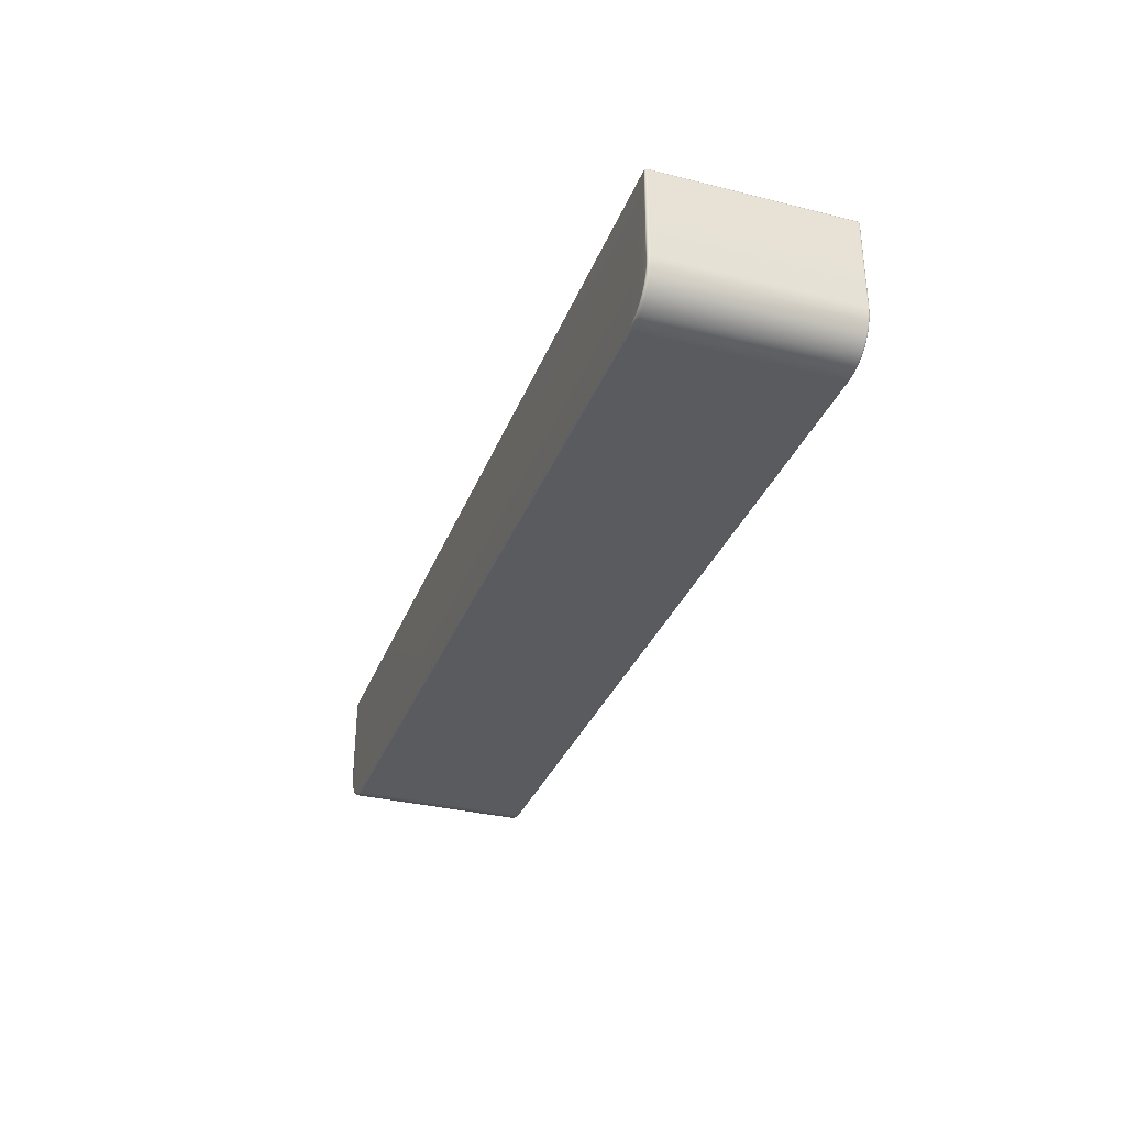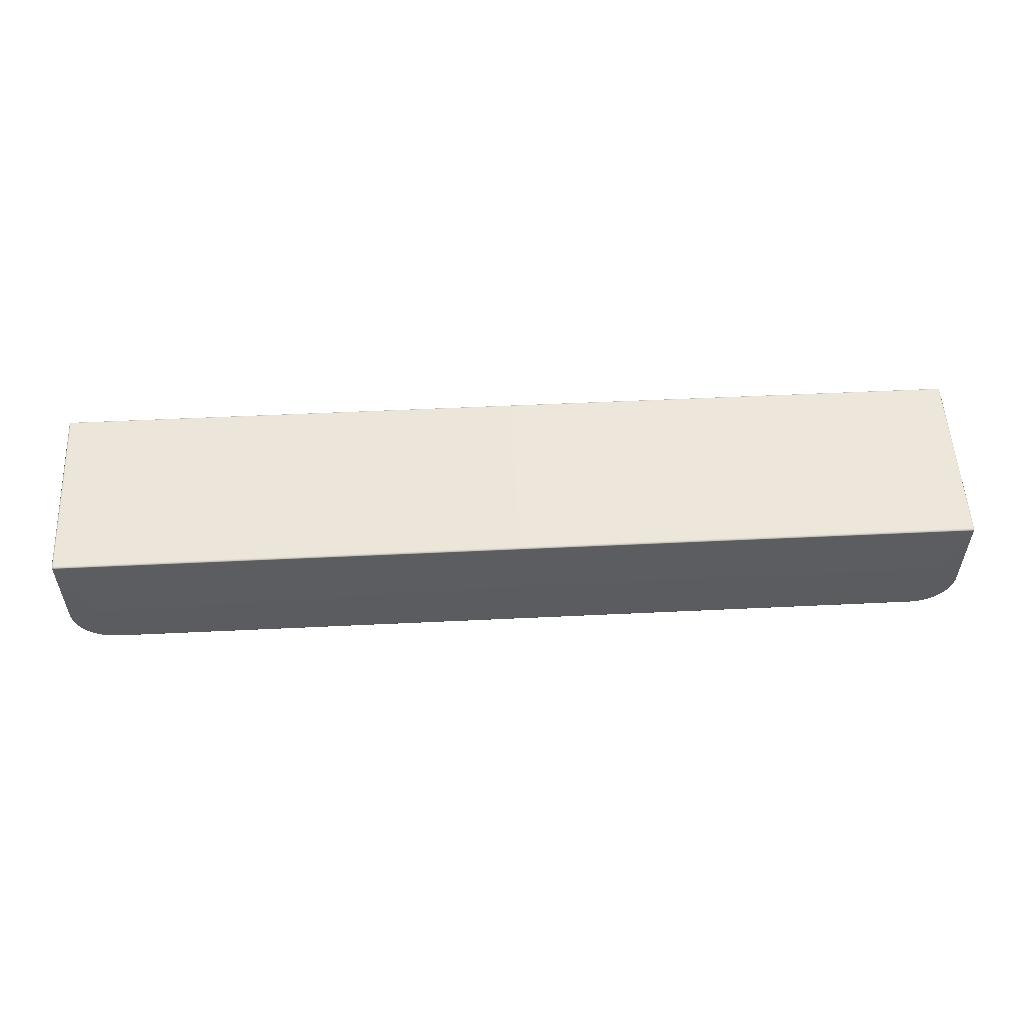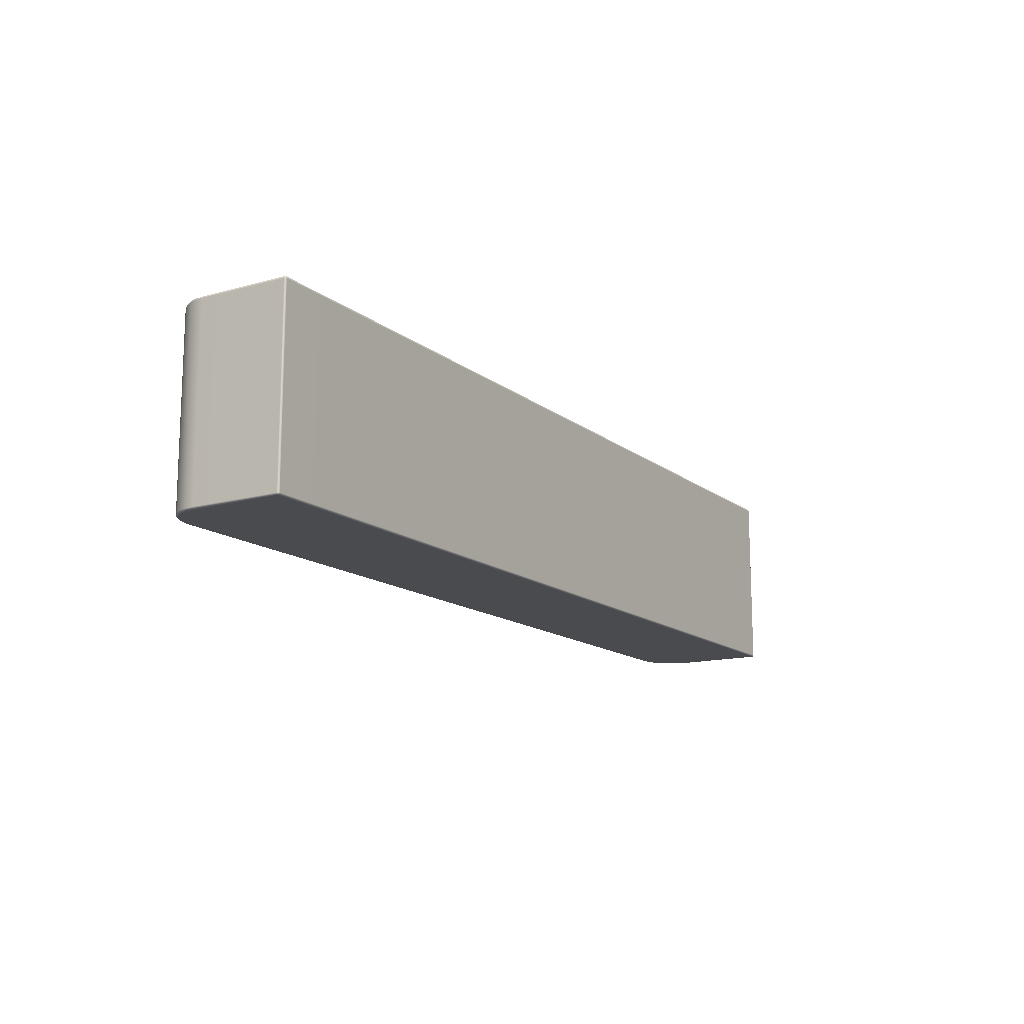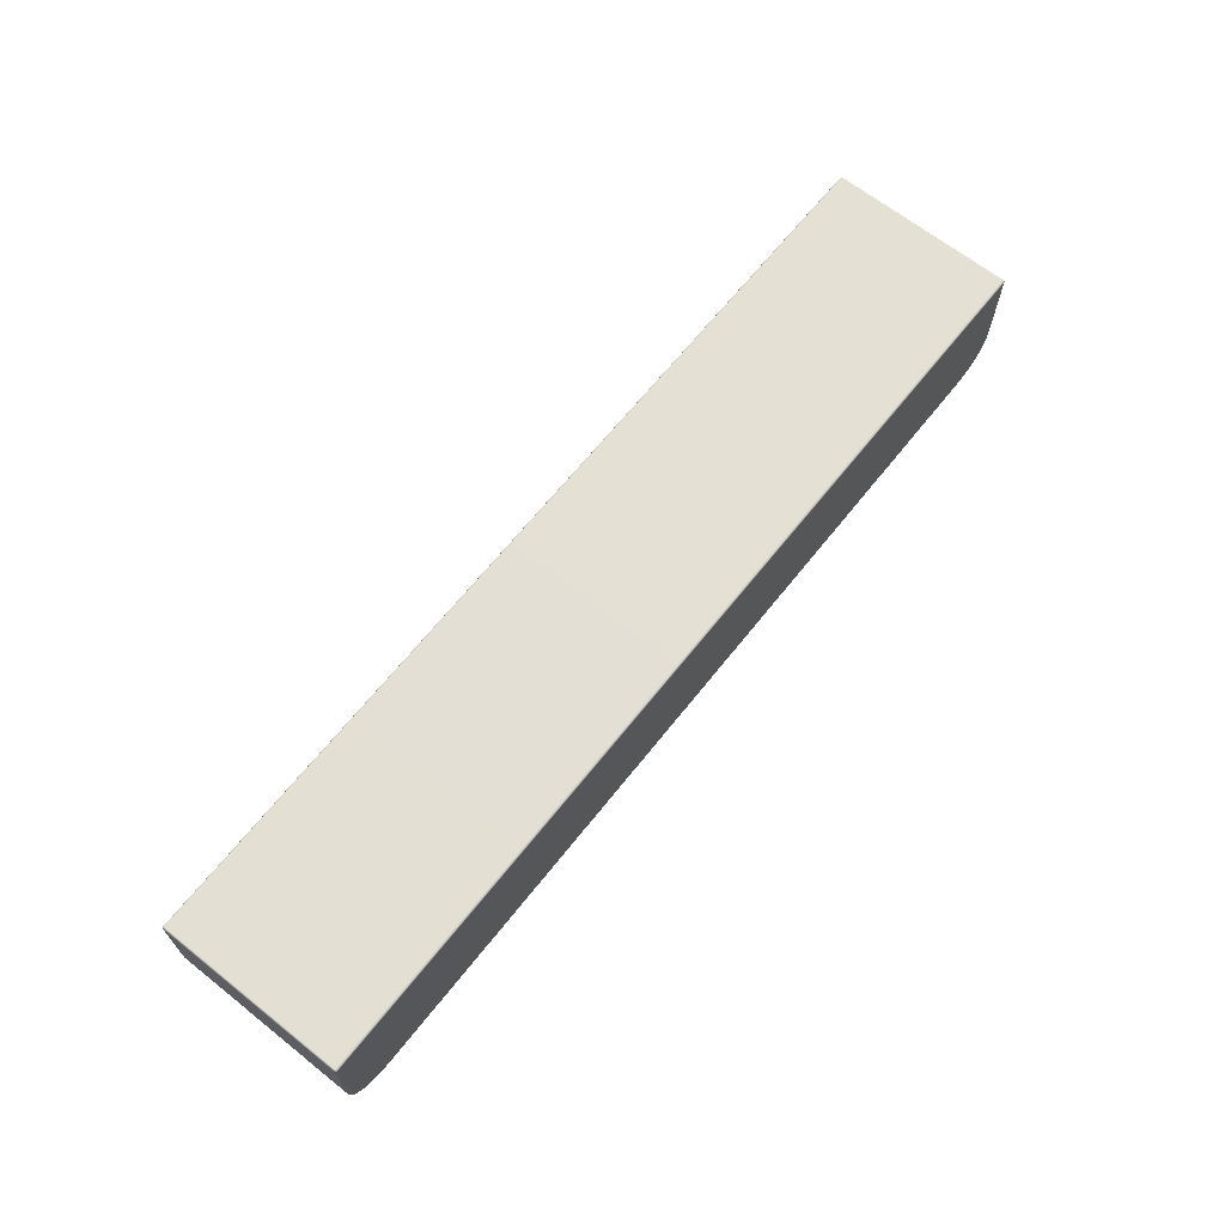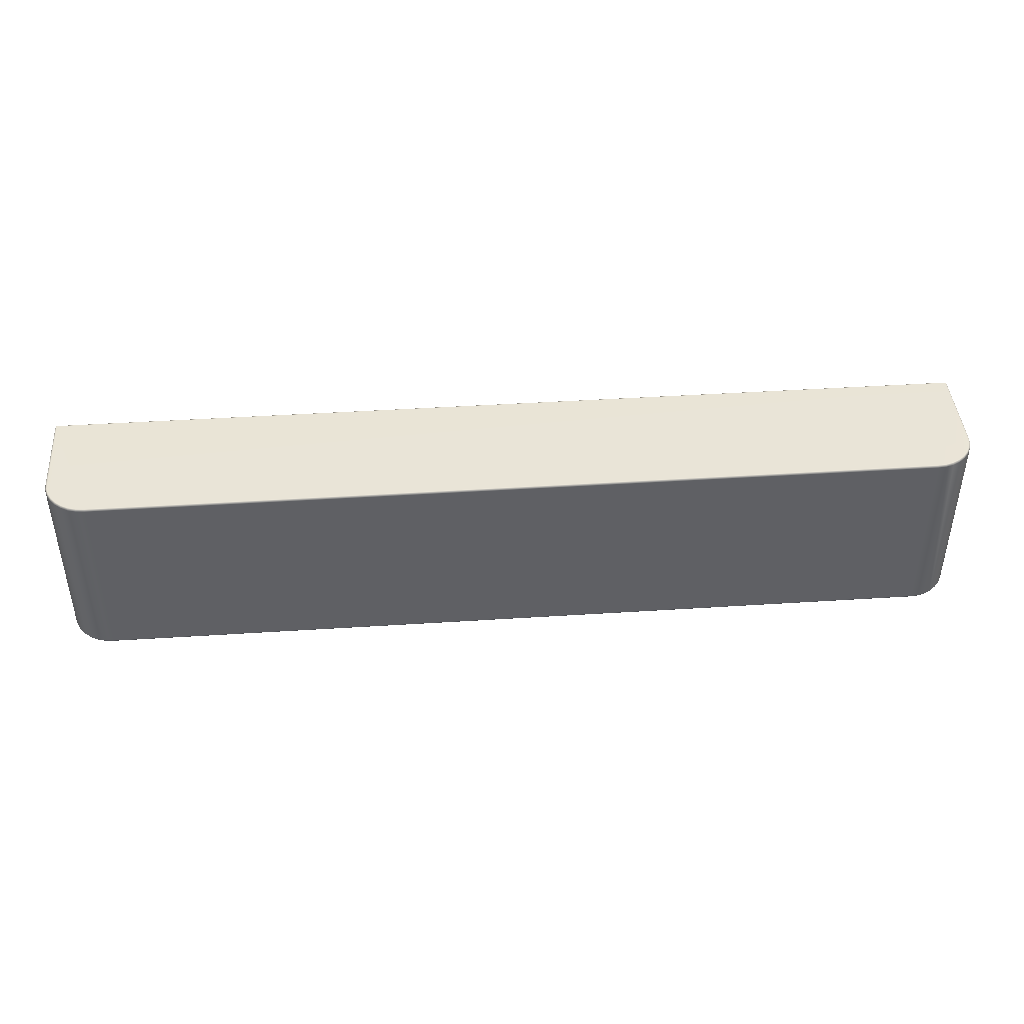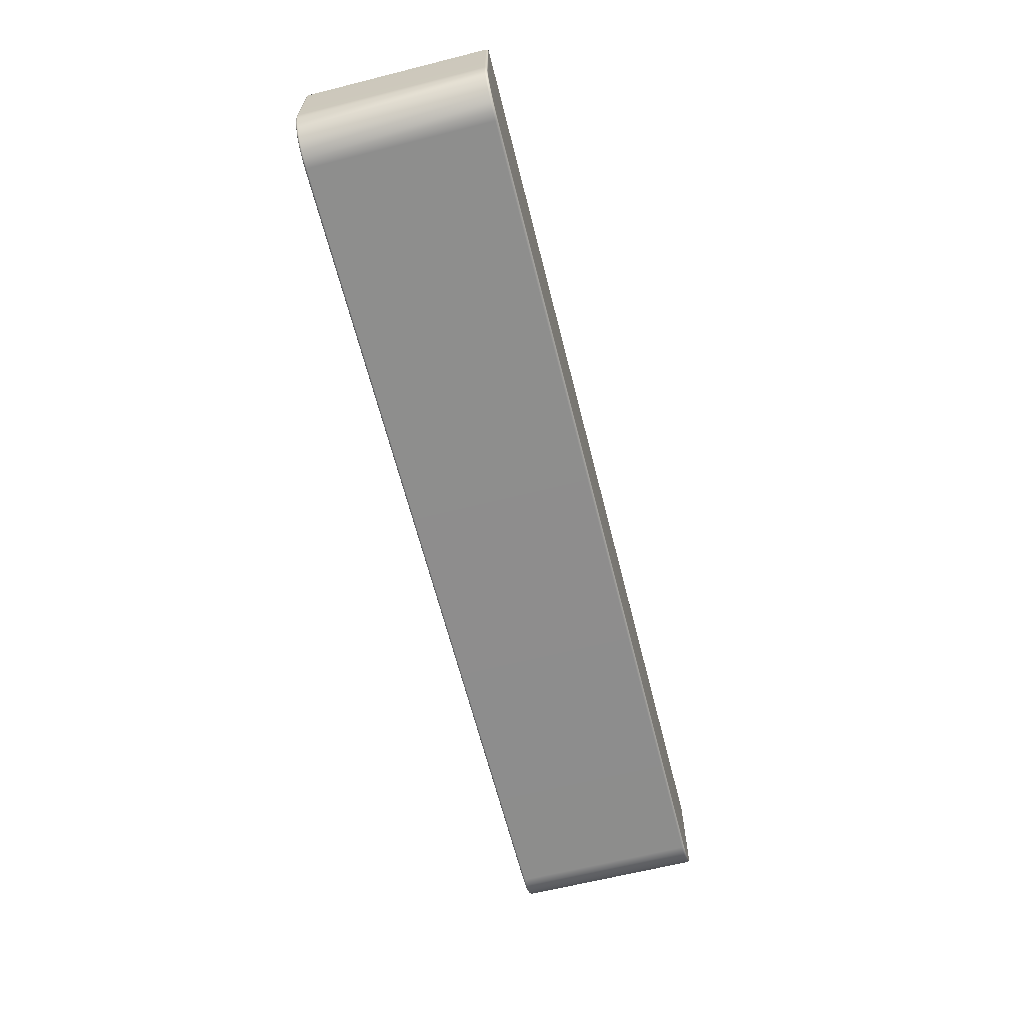
<metadata>
{"format":"obj","ext":"obj","renderer":"f3d","projection":"perspective","resolution":1024,"background":"white","views":[{"elev":-32.7,"azim":70.9,"up":"+Y"},{"elev":54.2,"azim":-2.9,"up":"+Y"},{"elev":-14.1,"azim":121.5,"up":"+Z"},{"elev":66.2,"azim":-51.5,"up":"+Y"},{"elev":42.9,"azim":-4.4,"up":"+Z"},{"elev":-64.7,"azim":-75.8,"up":"+Y"}]}
</metadata>
<code>
g ENV_S06_PipedUp_Floor_Section_Small_Casing_MO
v -15.6 1.609 -3.086
v -15.6 -1.348 -3.086
v -15.58 1.609 -3.13
v -15.58 -1.347 -3.13
v -15.55 -1.618 -3.13
v -15.57 -1.622 -3.086
v -15.49 -1.885 -3.086
v -15.54 -1.345 -3.147
v -15.54 1.609 -3.147
v -15.51 -1.61 -3.147
v -15.44 -1.862 -3.147
v -15.31 -2.094 -3.147
v -15.48 -1.878 -3.13
v -15.36 -2.128 -3.086
v -15.35 -2.118 -3.13
v -15.19 -2.341 -3.086
v -15.18 -2.328 -3.13
v -14.98 -2.516 -3.086
v -15.14 -2.297 -3.147
v -14.97 -2.501 -3.13
v -14.73 -2.645 -3.086
v -14.94 -2.464 -3.147
v -14.73 -2.629 -3.13
v -14.47 -2.725 -3.086
v -14.71 -2.589 -3.147
v -14.47 -2.708 -3.13
v -14.18 -2.752 -3.086
v -14.46 -2.665 -3.147
v -14.18 -2.734 -3.13
v 14.18 -2.752 -3.086
v -14.17 -2.691 -3.147
v 14.18 -2.734 -3.13
v 14.17 -2.691 -3.147
v 15.54 1.609 -3.147
v 14.46 -2.665 -3.147
v 14.71 -2.589 -3.147
v 14.47 -2.708 -3.13
v 14.47 -2.725 -3.086
v 14.73 -2.629 -3.13
v 14.73 -2.645 -3.086
v 14.94 -2.464 -3.147
v 14.97 -2.501 -3.13
v 14.98 -2.516 -3.086
v 15.14 -2.297 -3.147
v 15.18 -2.328 -3.13
v 15.19 -2.341 -3.086
v 15.31 -2.094 -3.147
v 15.35 -2.118 -3.13
v 15.36 -2.128 -3.086
v 15.44 -1.862 -3.147
v 15.48 -1.878 -3.13
v 15.49 -1.885 -3.086
v 15.51 -1.61 -3.147
v 15.55 -1.618 -3.13
v 15.57 -1.622 -3.086
v 15.6 -1.348 -3.086
v 15.54 -1.345 -3.147
v 15.58 1.609 -3.13
v 15.6 1.609 -3.086
v 15.58 -1.347 -3.13
v -15.6 1.609 3.044
v -15.6 1.609 -3.086
v -15.58 1.653 3.044
v -15.58 1.653 -3.086
v -15.54 1.671 3.044
v -15.54 1.671 -3.086
v -15.6 -1.348 -3.086
v -15.6 1.609 -3.086
v -15.6 1.609 3.044
v -15.6 -1.348 3.044
v -15.57 -1.622 -3.086
v -15.57 -1.622 3.044
v -15.49 -1.885 -3.086
v -15.49 -1.885 3.044
v -15.36 -2.128 -3.086
v -15.36 -2.128 3.044
v -15.19 -2.341 -3.086
v -15.19 -2.341 3.044
v -14.98 -2.516 -3.086
v -14.98 -2.516 3.044
v -14.73 -2.645 -3.086
v -14.73 -2.645 3.044
v -14.47 -2.725 -3.086
v -14.47 -2.725 3.044
v -14.18 -2.752 -3.086
v -14.18 -2.752 3.044
v 14.18 -2.752 3.044
v 14.18 -2.752 -3.086
v -14.18 -2.752 3.044
v -14.18 -2.752 -3.086
v 14.47 -2.725 -3.086
v 14.18 -2.752 -3.086
v 14.18 -2.752 3.044
v 14.47 -2.725 3.044
v 14.73 -2.645 -3.086
v 14.73 -2.645 3.044
v 14.98 -2.516 -3.086
v 14.98 -2.516 3.044
v 15.19 -2.341 -3.086
v 15.19 -2.341 3.044
v 15.36 -2.128 -3.086
v 15.36 -2.128 3.044
v 15.49 -1.885 -3.086
v 15.49 -1.885 3.044
v 15.57 -1.622 -3.086
v 15.57 -1.622 3.044
v 15.6 -1.348 -3.086
v 15.6 -1.348 3.044
v 15.6 1.609 -3.086
v 15.6 1.609 3.044
v 15.58 1.653 -3.086
v 15.6 1.609 -3.086
v 15.6 1.609 3.044
v 15.58 1.653 3.044
v 15.54 1.671 -3.086
v 15.54 1.671 3.044
v -15.54 1.671 -3.086
v 15.54 1.671 -3.086
v -15.54 1.671 3.044
v 15.54 1.671 3.044
v 15.58 1.607 3.108
v 15.6 1.609 3.044
v 15.6 -1.348 3.044
v 15.58 -1.347 3.108
v 15.54 -1.345 3.128
v 15.54 1.609 3.128
v 15.51 -1.61 3.128
v 15.44 -1.862 3.128
v 15.31 -2.094 3.128
v 15.55 -1.618 3.108
v 15.57 -1.622 3.044
v 15.49 -1.885 3.044
v 15.47 -1.878 3.108
v 15.36 -2.128 3.044
v 15.35 -2.117 3.108
v 15.19 -2.341 3.044
v 15.14 -2.297 3.128
v 15.17 -2.327 3.108
v 14.98 -2.516 3.044
v 14.94 -2.464 3.128
v 14.96 -2.499 3.108
v 14.73 -2.645 3.044
v 14.71 -2.589 3.128
v 14.72 -2.627 3.108
v 14.47 -2.725 3.044
v 14.46 -2.665 3.128
v 14.46 -2.706 3.108
v 14.18 -2.752 3.044
v 14.18 -2.733 3.108
v -14.18 -2.752 3.044
v 14.17 -2.691 3.128
v -14.18 -2.733 3.108
v -14.17 -2.691 3.128
v -15.54 1.609 3.128
v -14.46 -2.665 3.128
v -14.71 -2.589 3.128
v -14.46 -2.706 3.108
v -14.47 -2.725 3.044
v -14.73 -2.645 3.044
v -14.72 -2.627 3.108
v -14.98 -2.516 3.044
v -14.96 -2.499 3.108
v -15.19 -2.341 3.044
v -14.94 -2.464 3.128
v -15.17 -2.327 3.108
v -15.36 -2.128 3.044
v -15.14 -2.297 3.128
v -15.35 -2.117 3.108
v -15.49 -1.885 3.044
v -15.31 -2.094 3.128
v -15.47 -1.878 3.108
v -15.57 -1.622 3.044
v -15.44 -1.862 3.128
v -15.55 -1.618 3.108
v -15.6 -1.348 3.044
v -15.51 -1.61 3.128
v -15.58 -1.347 3.108
v -15.6 1.609 3.044
v -15.58 1.607 3.108
v -15.54 -1.345 3.128
v 15.57 1.64 3.104
v 15.58 1.653 3.044
v 15.6 1.609 3.044
v 15.58 1.607 3.108
v 15.54 1.609 3.128
v 15.54 1.671 3.044
v 15.54 1.65 3.108
v -15.54 1.609 3.128
v -15.54 1.65 3.108
v -15.54 1.671 3.044
v -15.57 1.64 3.104
v -15.58 1.607 3.108
v -15.58 1.653 3.044
v -15.6 1.609 3.044
v 15.58 1.609 -3.13
v 15.6 1.609 -3.086
v 15.57 1.645 -3.122
v 15.58 1.653 -3.086
v 15.54 1.671 -3.086
v 15.54 1.609 -3.147
v 15.54 1.653 -3.13
v -15.54 1.671 -3.086
v -15.54 1.653 -3.13
v -15.54 1.609 -3.147
v -15.57 1.645 -3.122
v -15.58 1.653 -3.086
v -15.58 1.609 -3.13
v -15.6 1.609 -3.086
g ENV_S06_PipedUp_Floor_Section_Small_Casing_MO_0
f 3 2 1
f 3 4 2
f 5 2 4
f 5 6 2
f 5 7 6
f 8 4 3
f 8 3 9
f 10 4 8
f 9 10 8
f 10 5 4
f 9 11 10
f 9 12 11
f 5 13 7
f 10 13 5
f 10 11 13
f 13 14 7
f 11 15 13
f 13 15 14
f 11 12 15
f 15 16 14
f 15 17 16
f 12 17 15
f 17 18 16
f 12 19 17
f 9 19 12
f 17 20 18
f 19 20 17
f 20 21 18
f 19 22 20
f 9 22 19
f 20 23 21
f 22 23 20
f 23 24 21
f 22 25 23
f 9 25 22
f 23 26 24
f 25 26 23
f 26 27 24
f 25 28 26
f 9 28 25
f 26 29 27
f 28 29 26
f 29 30 27
f 9 31 28
f 28 31 29
f 29 32 30
f 31 32 29
f 9 33 31
f 31 33 32
f 9 34 33
f 33 34 35
f 32 33 35
f 35 34 36
f 30 32 37
f 32 35 37
f 30 37 38
f 35 39 37
f 38 37 39
f 35 36 39
f 38 39 40
f 39 36 41
f 36 34 41
f 40 39 42
f 39 41 42
f 40 42 43
f 42 41 44
f 41 34 44
f 43 42 45
f 42 44 45
f 43 45 46
f 45 44 47
f 44 34 47
f 46 45 48
f 45 47 48
f 46 48 49
f 48 47 50
f 47 34 50
f 49 48 51
f 48 50 51
f 49 51 52
f 50 34 53
f 51 50 53
f 52 51 54
f 51 53 54
f 52 54 55
f 54 56 55
f 53 34 57
f 57 34 58
f 56 58 59
f 54 60 56
f 53 60 54
f 53 57 60
f 56 60 58
f 57 58 60
f 63 62 61
f 63 64 62
f 65 64 63
f 65 66 64
f 69 68 67
f 69 67 70
f 70 67 71
f 70 71 72
f 72 71 73
f 72 73 74
f 74 73 75
f 74 75 76
f 76 75 77
f 76 77 78
f 78 77 79
f 78 79 80
f 80 79 81
f 80 81 82
f 82 81 83
f 82 83 84
f 84 83 85
f 84 85 86
f 89 88 87
f 89 90 88
f 93 92 91
f 93 91 94
f 94 91 95
f 94 95 96
f 96 95 97
f 96 97 98
f 98 97 99
f 98 99 100
f 100 99 101
f 100 101 102
f 102 101 103
f 102 103 104
f 104 103 105
f 104 105 106
f 106 105 107
f 106 107 108
f 108 107 109
f 108 109 110
f 113 112 111
f 113 111 114
f 114 111 115
f 114 115 116
f 119 118 117
f 119 120 118
f 123 122 121
f 123 121 124
f 125 124 121
f 125 121 126
f 127 125 126
f 127 124 125
f 128 127 126
f 129 128 126
f 123 124 130
f 127 130 124
f 128 130 127
f 123 130 131
f 132 131 130
f 128 133 130
f 132 130 133
f 129 133 128
f 134 132 133
f 134 133 135
f 129 135 133
f 136 134 135
f 137 135 129
f 137 129 126
f 136 135 138
f 137 138 135
f 139 136 138
f 140 138 137
f 140 137 126
f 139 138 141
f 140 141 138
f 142 139 141
f 143 141 140
f 143 140 126
f 142 141 144
f 143 144 141
f 145 142 144
f 146 144 143
f 146 143 126
f 145 144 147
f 146 147 144
f 148 145 147
f 148 147 149
f 149 147 146
f 150 148 149
f 151 146 126
f 149 146 151
f 150 149 152
f 152 149 151
f 153 151 126
f 152 151 153
f 153 126 154
f 155 153 154
f 152 153 155
f 156 155 154
f 150 152 157
f 152 155 157
f 150 157 158
f 159 158 157
f 160 157 155
f 159 157 160
f 160 155 156
f 161 159 160
f 161 160 162
f 162 160 156
f 163 161 162
f 162 156 164
f 164 156 154
f 163 162 165
f 165 162 164
f 166 163 165
f 165 164 167
f 167 164 154
f 166 165 168
f 168 165 167
f 169 166 168
f 168 167 170
f 170 167 154
f 169 168 171
f 171 168 170
f 172 169 171
f 171 170 173
f 173 170 154
f 172 171 174
f 174 171 173
f 175 172 174
f 176 173 154
f 174 173 176
f 175 174 177
f 177 174 176
f 178 175 177
f 178 177 179
f 179 180 154
f 180 176 154
f 179 177 180
f 177 176 180
f 183 182 181
f 183 181 184
f 181 185 184
f 186 181 182
f 181 187 185
f 186 187 181
f 188 185 187
f 186 189 187
f 188 187 189
f 186 190 189
f 188 189 191
f 191 189 190
f 188 191 192
f 191 190 193
f 194 192 191
f 194 191 193
f 197 196 195
f 197 198 196
f 197 199 198
f 197 195 200
f 197 201 199
f 197 200 201
f 202 199 201
f 203 201 200
f 202 201 203
f 203 200 204
f 202 203 205
f 204 205 203
f 202 205 206
f 204 207 205
f 208 206 205
f 208 205 207

</code>
